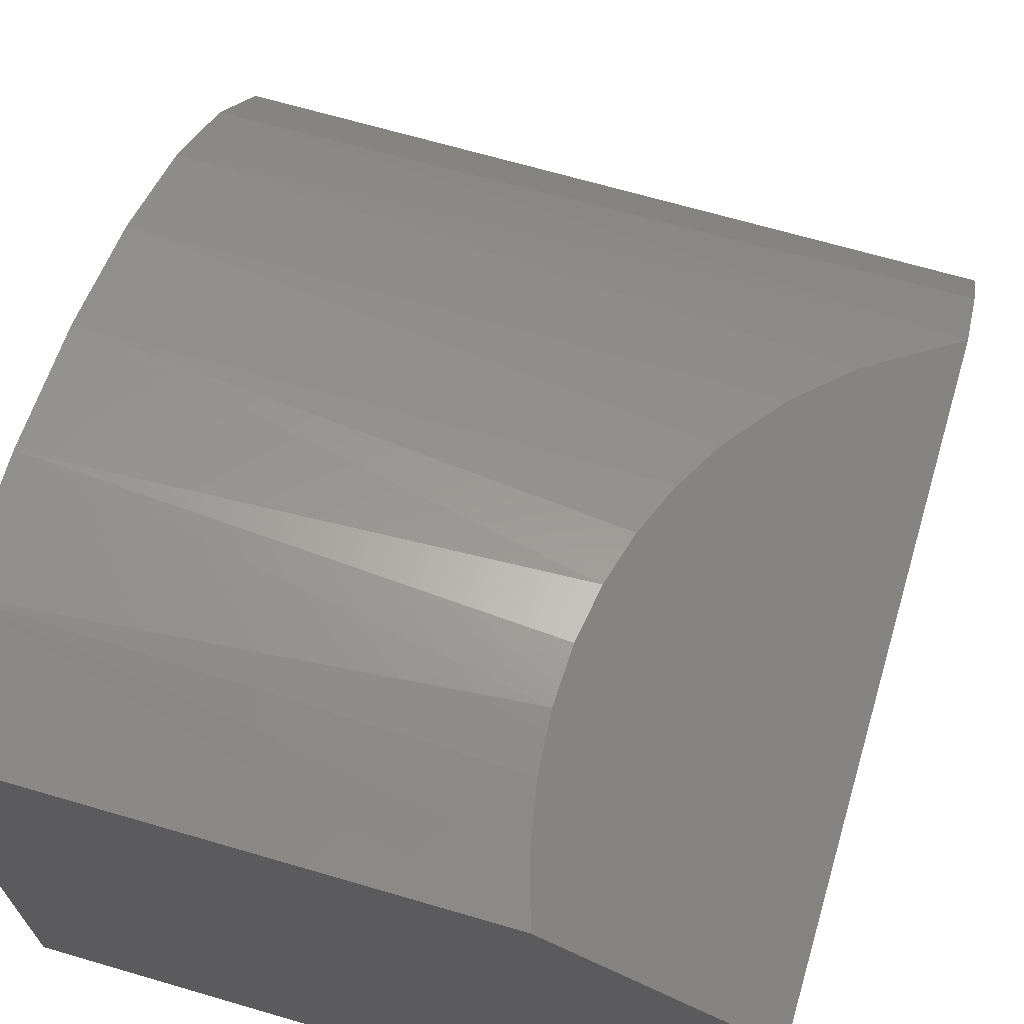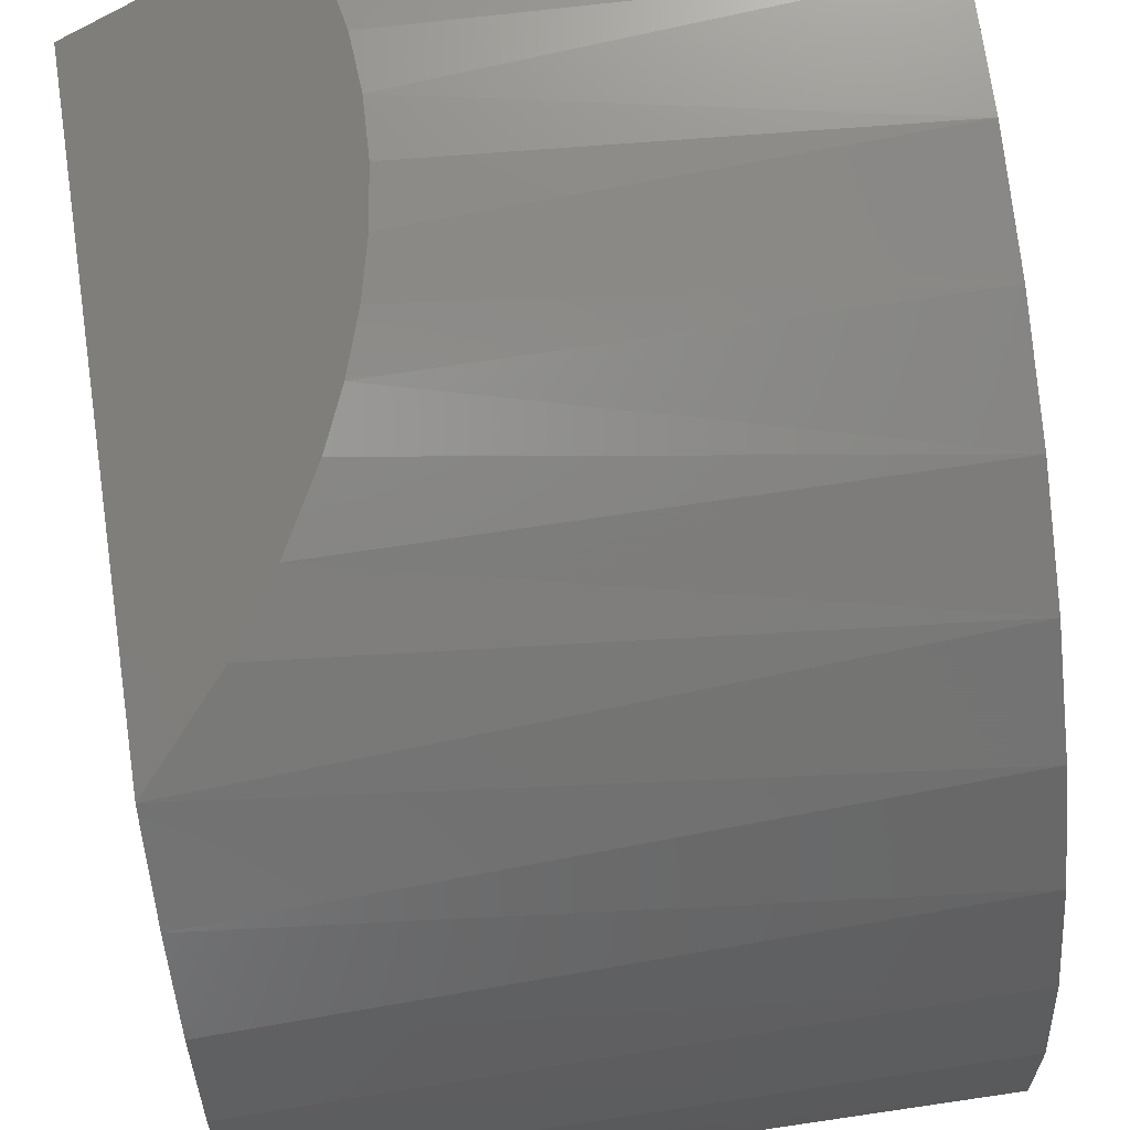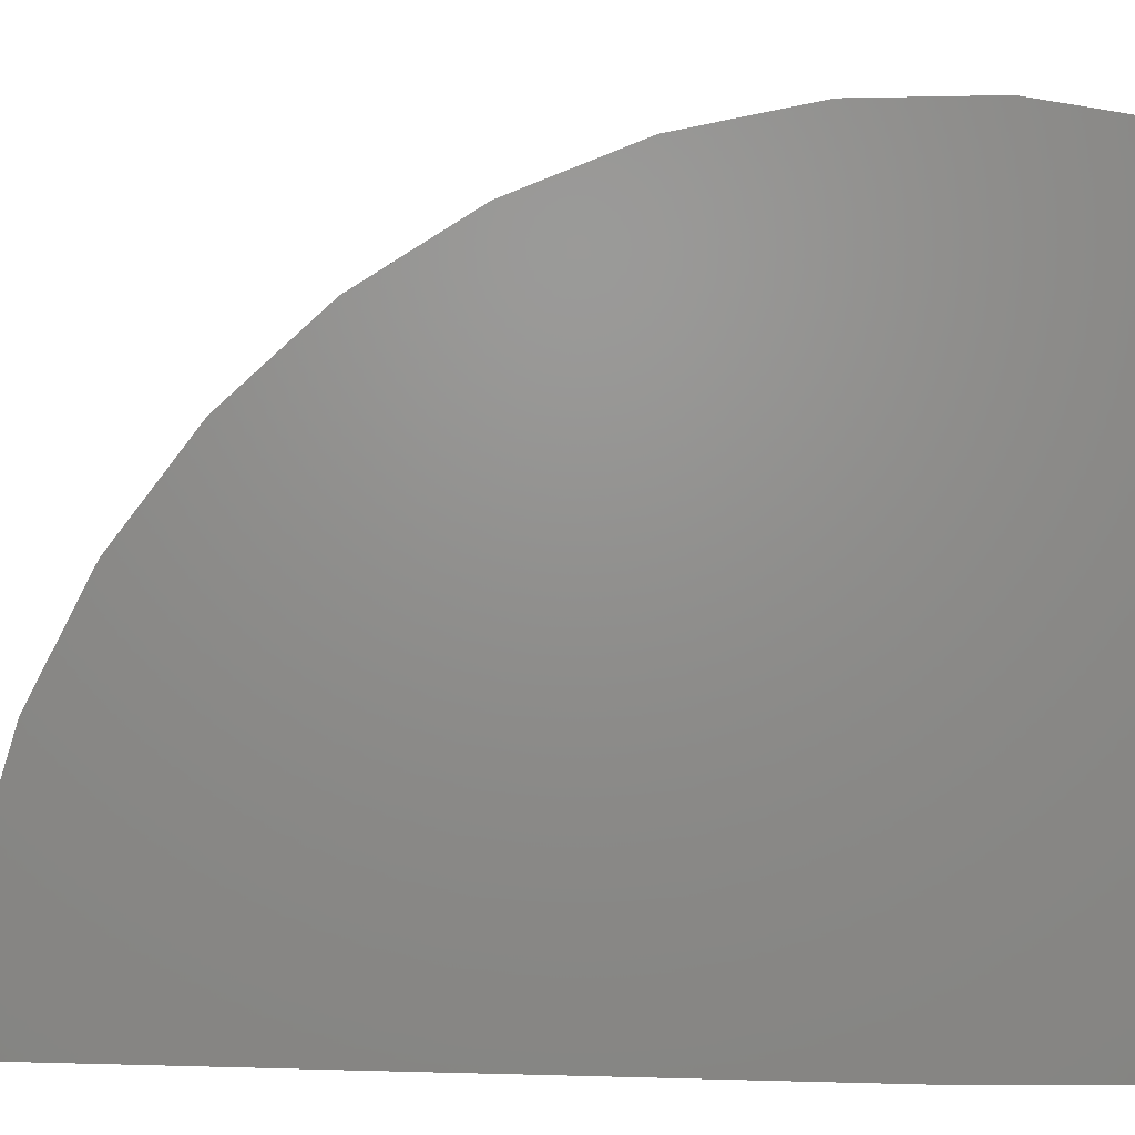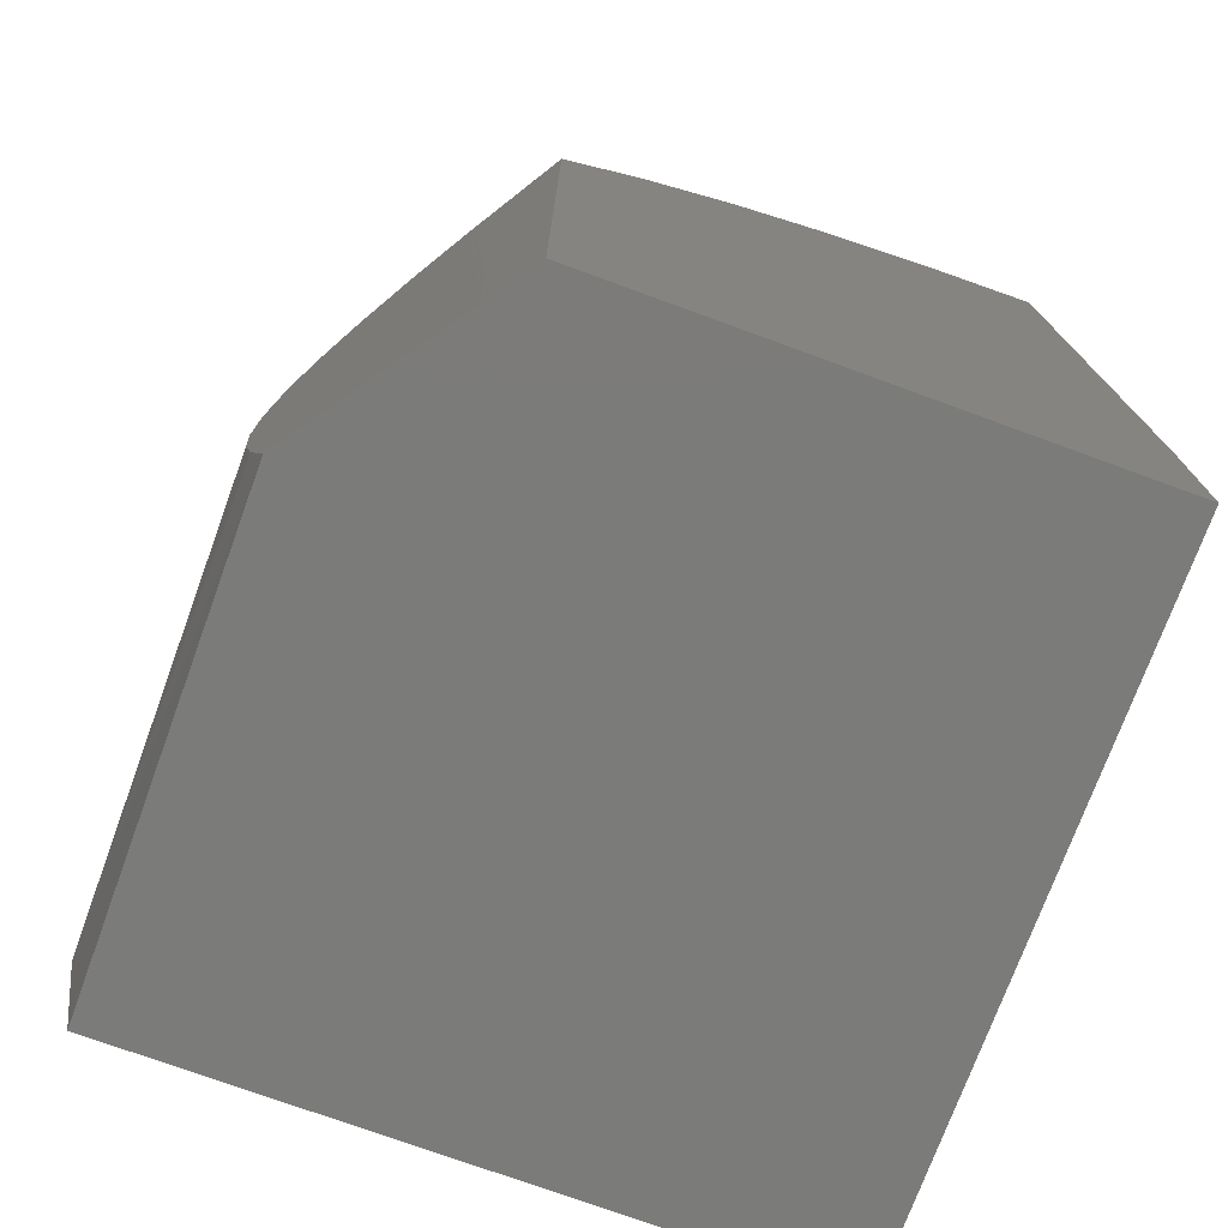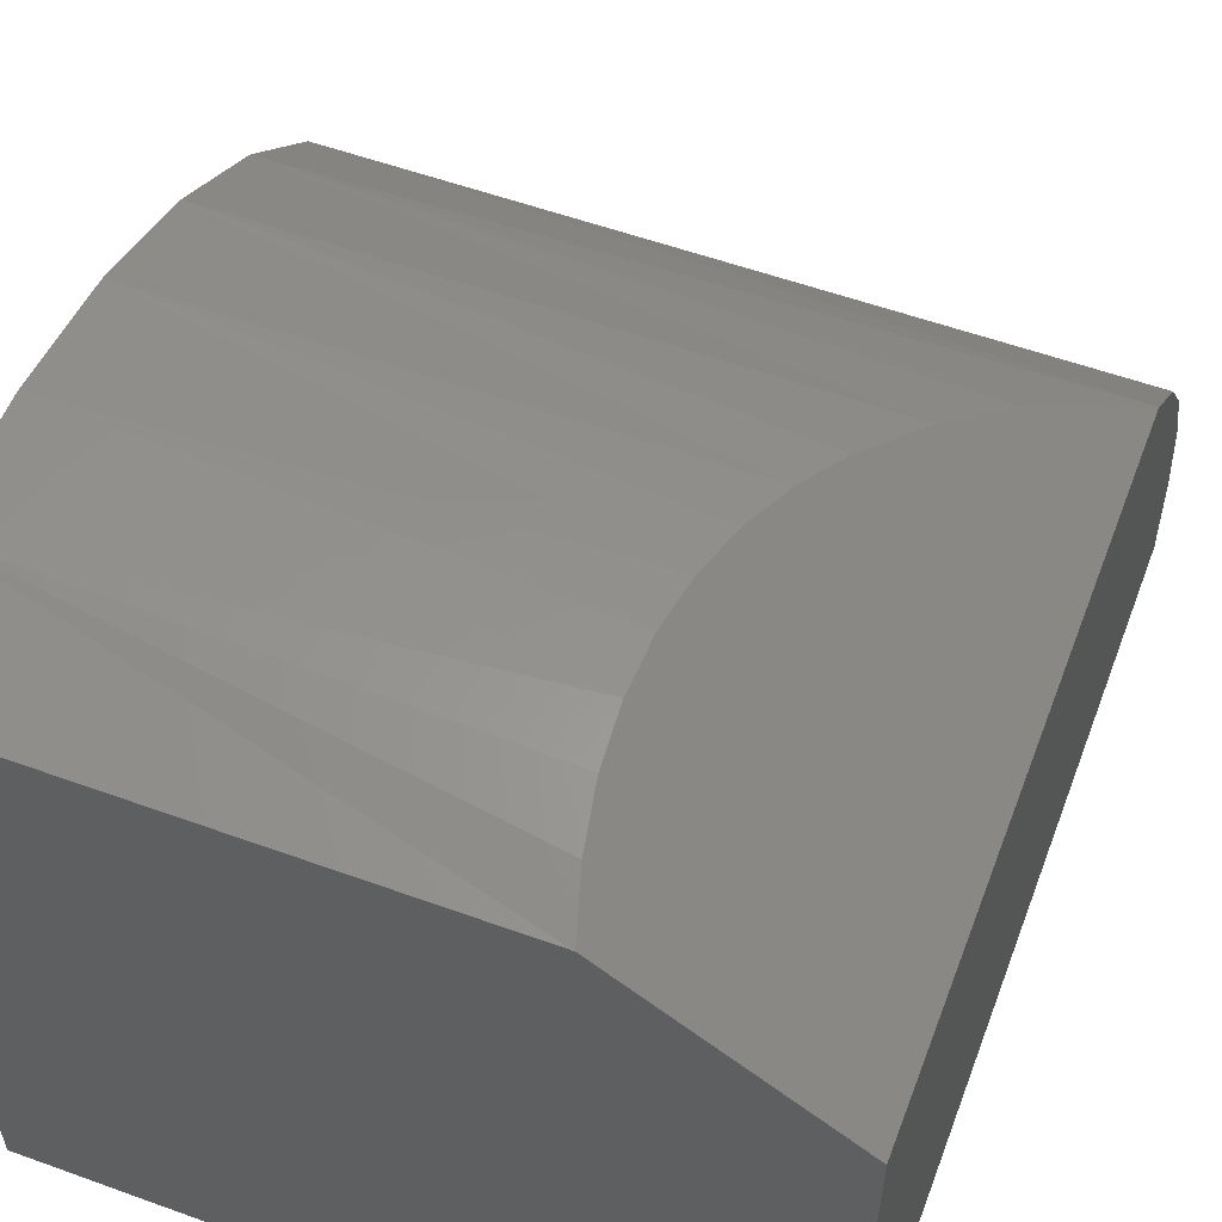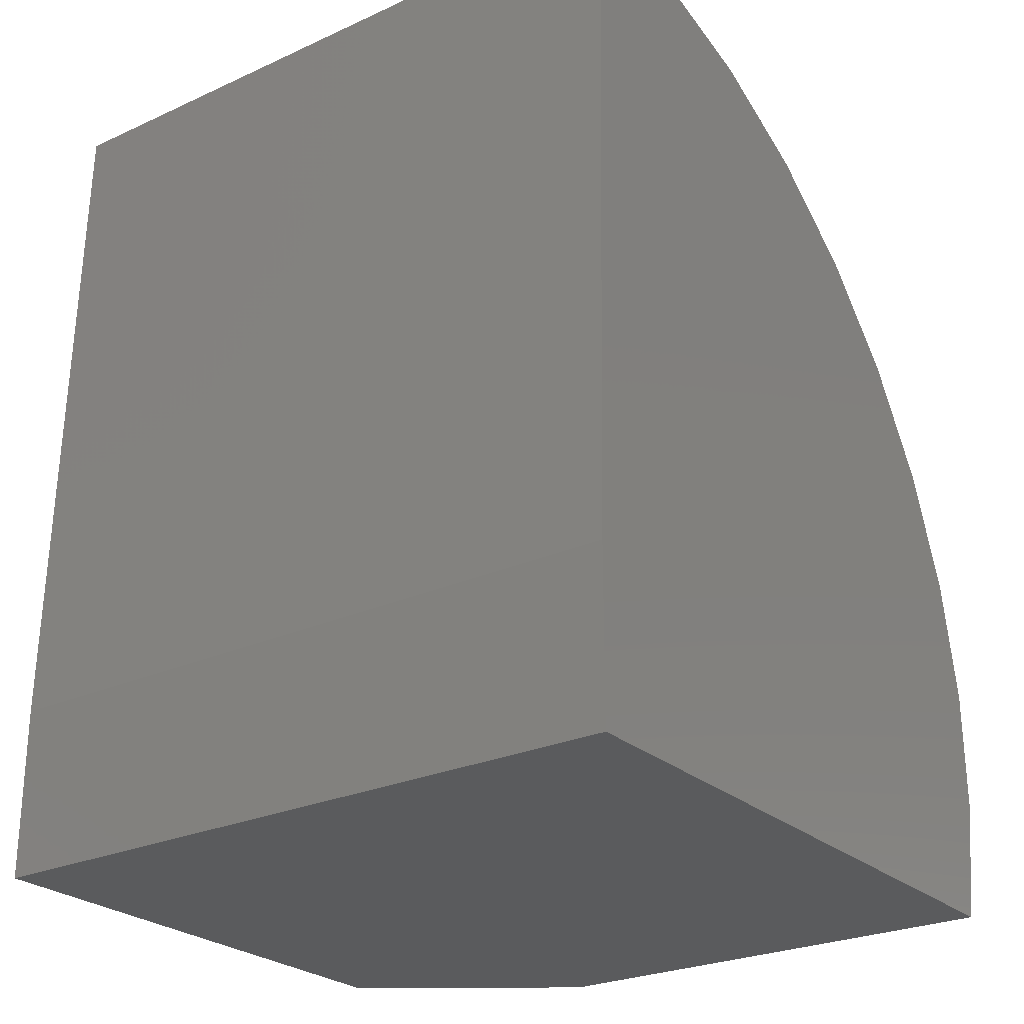
<metadata>
{"format":"stl","ext":"stl","renderer":"f3d","projection":"perspective","resolution":1024,"background":"white","views":[{"elev":68.9,"azim":16.3,"up":"+Z"},{"elev":72.4,"azim":171.7,"up":"+Z"},{"elev":2.9,"azim":-89.9,"up":"+Z"},{"elev":-74.3,"azim":69.9,"up":"+Y"},{"elev":56.8,"azim":20.7,"up":"+Z"},{"elev":-25.8,"azim":-144.0,"up":"+Y"}]}
</metadata>
<code>
# stl→obj: 33 verts, 62 faces
v 0.5 -0.3307 0.2493
v 0.6661 -0.3354 0.2489
v 0.6647 -0.3161 0.25
v 0.5 -0.1013 0.1337
v 0.5 -0.1286 0.1693
v 0.75 -0.1202 0.1597
v 0.75 -0.09628 0.1255
v 0.5 -0.08074 0.09375
v 0.75 -0.1494 0.1895
v 0.5 -0.1619 0.1995
v 0.72 -0.178 0.2108
v 0.5 -0.375 0.2421
v 0.6758 -0.375 0.2421
v 0.6699 -0.3556 0.2463
v 0.5 -0.2858 0.2486
v 0.6653 -0.2967 0.2495
v 0.6681 -0.2777 0.2476
v 0.5 -0.2417 0.2398
v 0.6727 -0.2592 0.2443
v 0.6796 -0.2406 0.2394
v 0.5 -0.2 0.2232
v 0.688 -0.223 0.2334
v 0.7028 -0.1993 0.2229
v 0.75 -0.06258 0.006159
v 0.5 -0.06258 0.006159
v 0.75 -0.06708 0.04764
v 0.5 -0.06771 0.05078
v 0.75 -0.07842 0.08779
v 0.5 -0.375 -4.163e-17
v 0.5 -0.3125 0
v 0.75 -0.375 -4.592e-17
v 0.75 -0.3125 -4.592e-17
v 0.75 -0.375 0.1895
f 1 2 3
f 4 5 6
f 6 7 4
f 8 4 7
f 9 6 5
f 9 5 10
f 9 10 11
f 12 13 1
f 1 13 14
f 1 14 2
f 1 3 15
f 15 3 16
f 15 16 17
f 15 17 18
f 18 17 19
f 18 19 20
f 18 20 21
f 21 20 22
f 21 22 23
f 11 10 23
f 23 10 21
f 24 25 26
f 26 25 27
f 26 27 28
f 28 27 8
f 28 8 7
f 1 15 12
f 15 18 12
f 29 12 18
f 29 18 21
f 29 21 10
f 29 10 5
f 29 5 4
f 29 4 8
f 29 8 27
f 29 27 25
f 29 25 30
f 29 30 31
f 31 30 32
f 32 24 26
f 32 26 28
f 32 28 7
f 32 7 6
f 32 6 9
f 32 9 33
f 32 33 31
f 3 2 17
f 17 16 3
f 2 14 17
f 17 14 19
f 13 33 20
f 13 20 19
f 13 19 14
f 33 9 11
f 33 11 23
f 33 23 22
f 33 22 20
f 29 31 12
f 12 31 33
f 12 33 13
f 30 25 32
f 32 25 24

</code>
